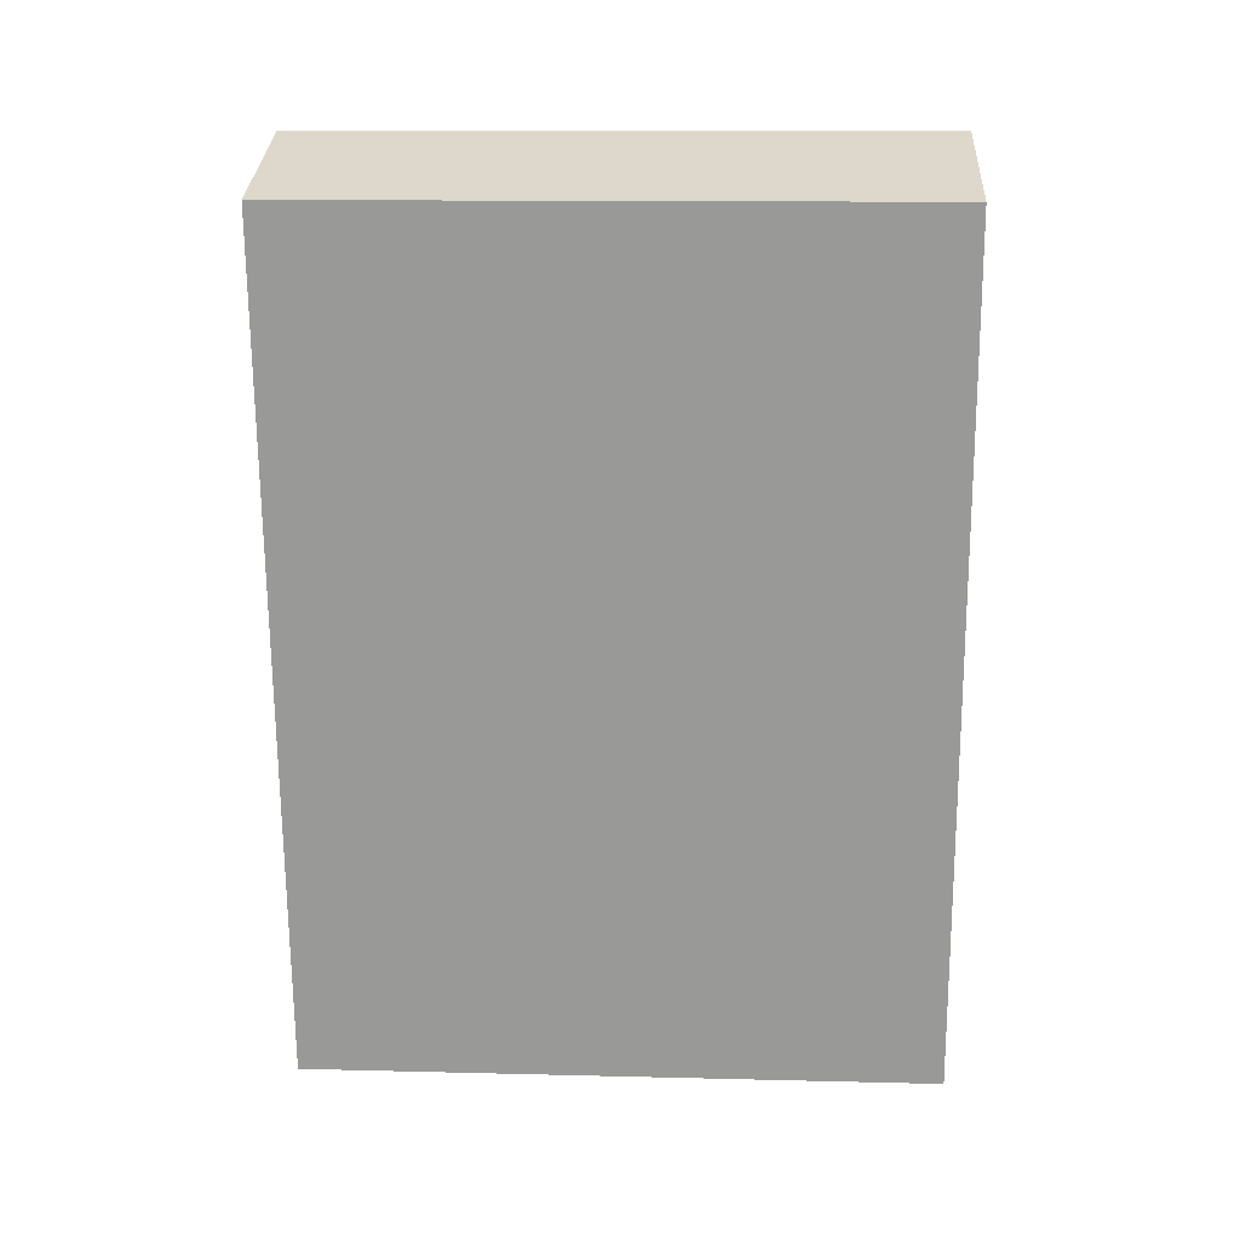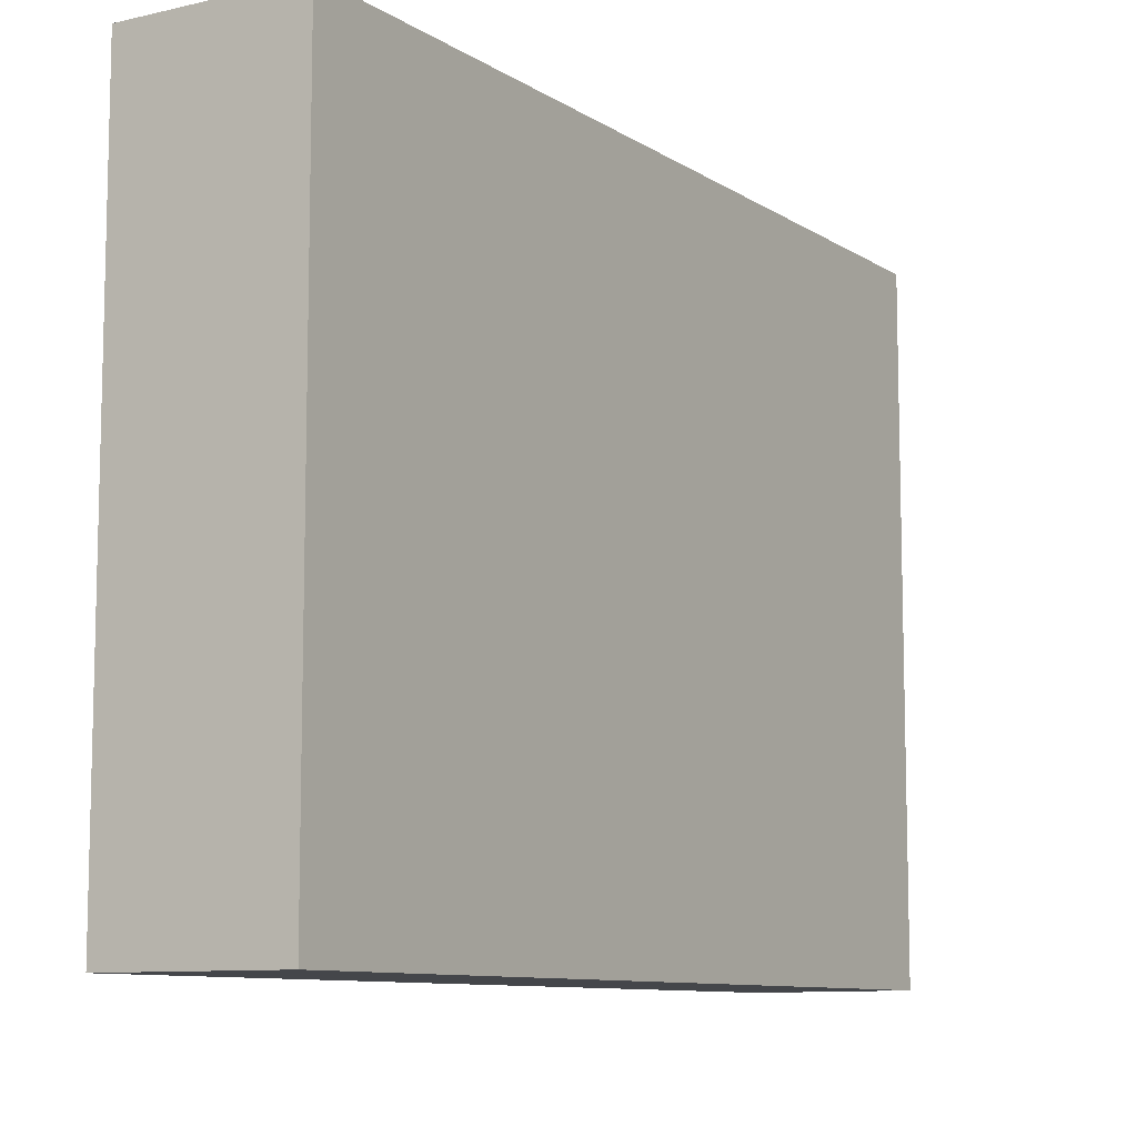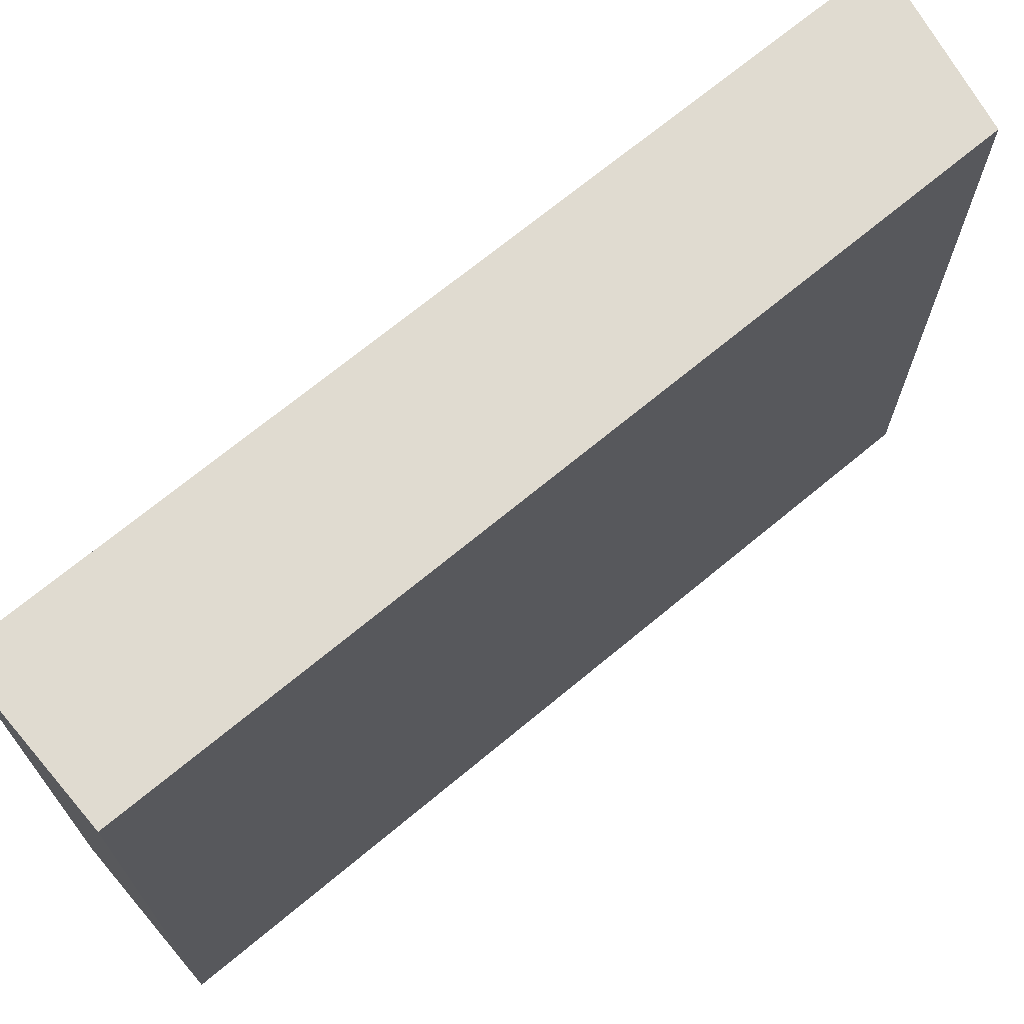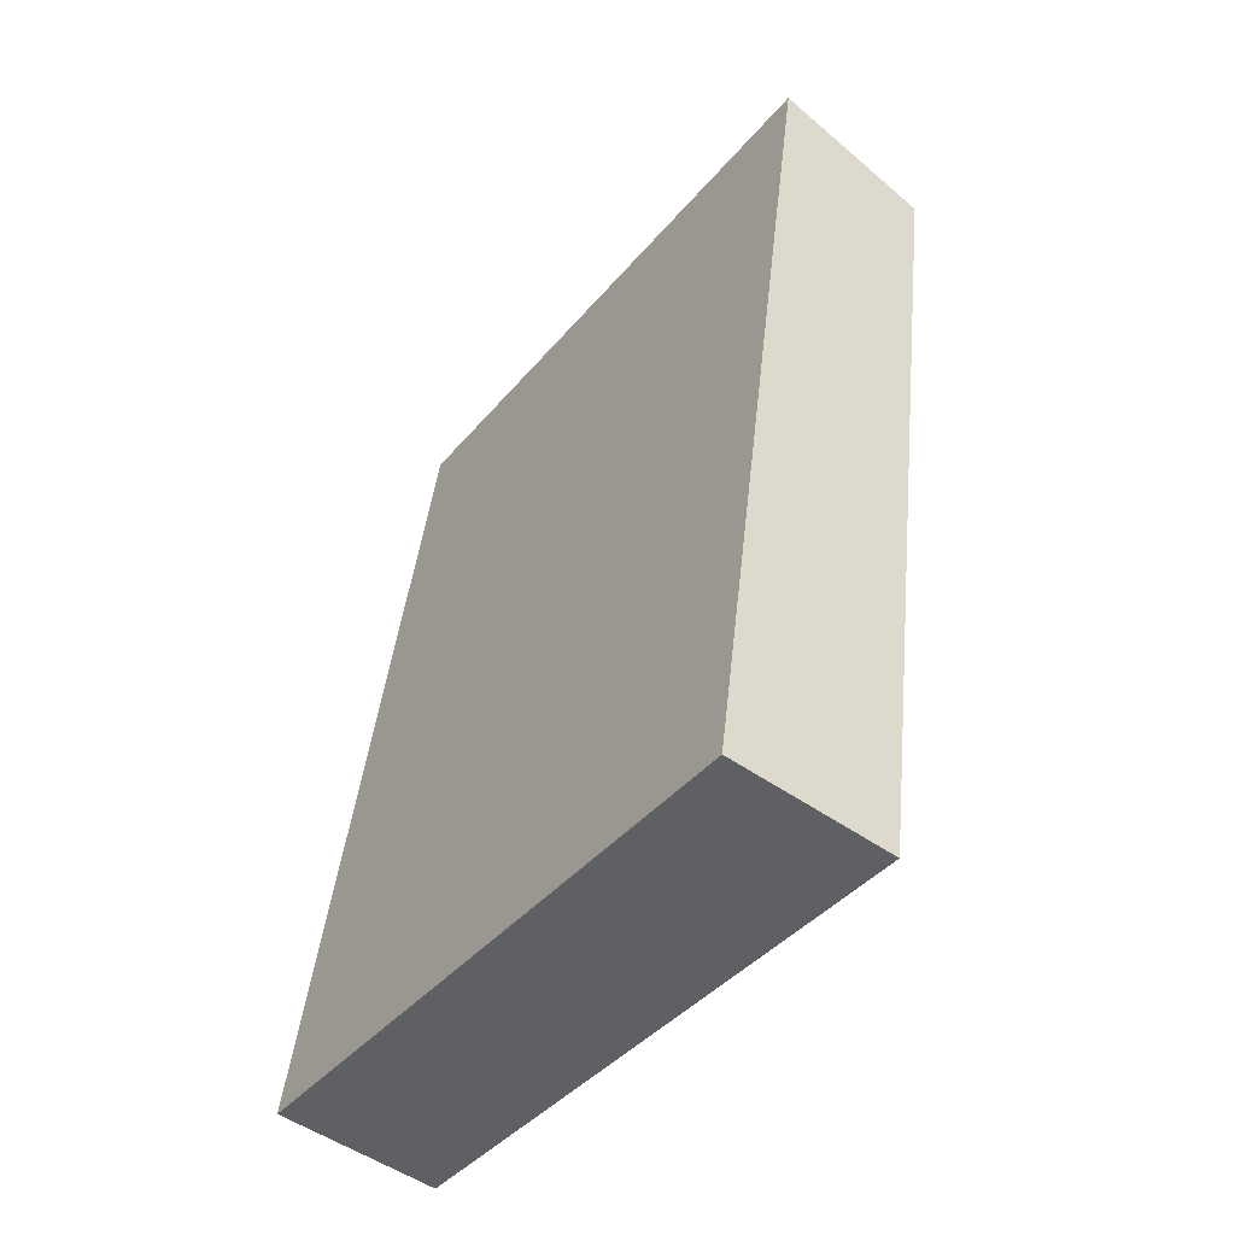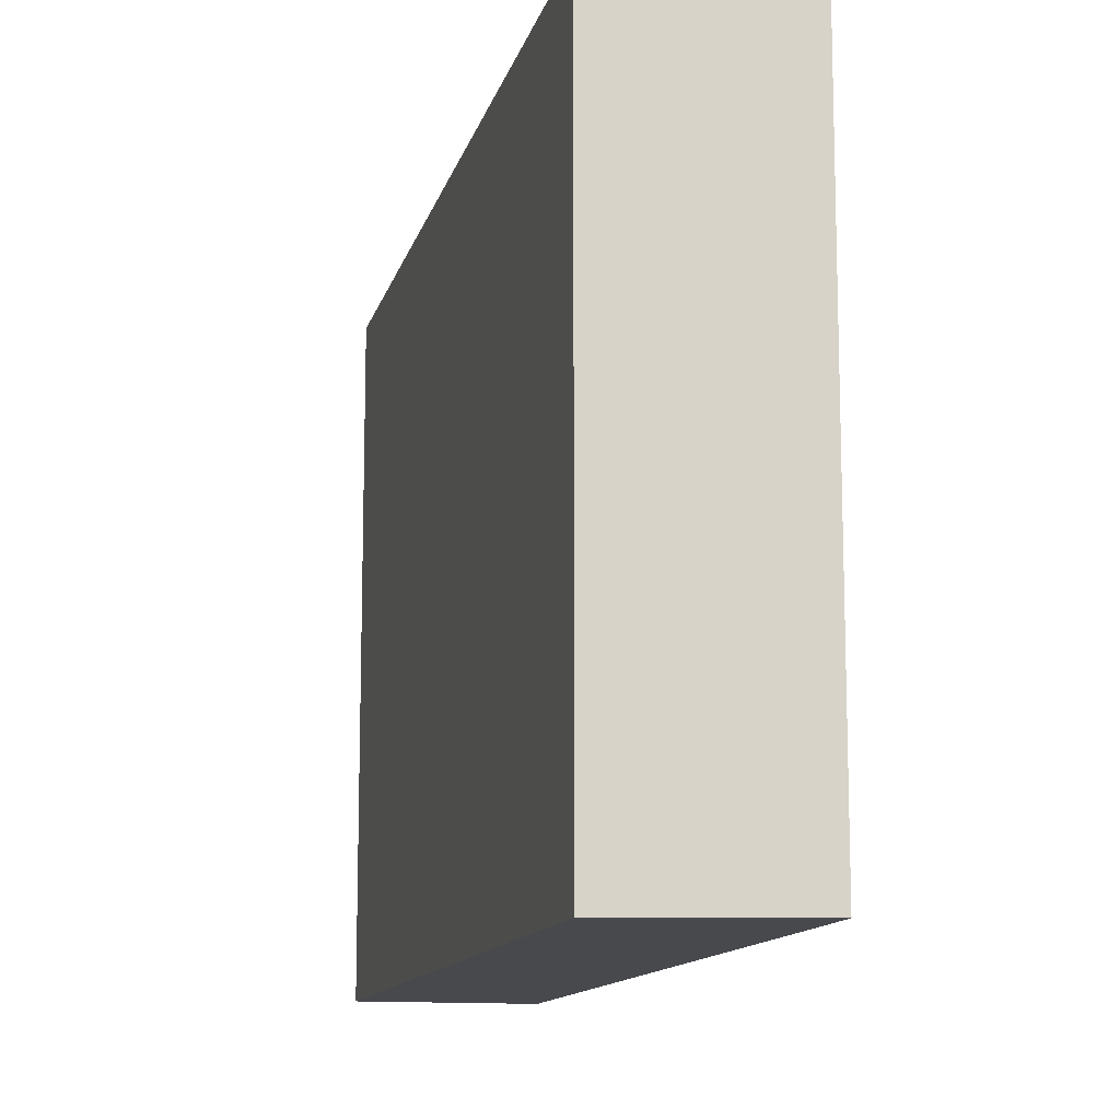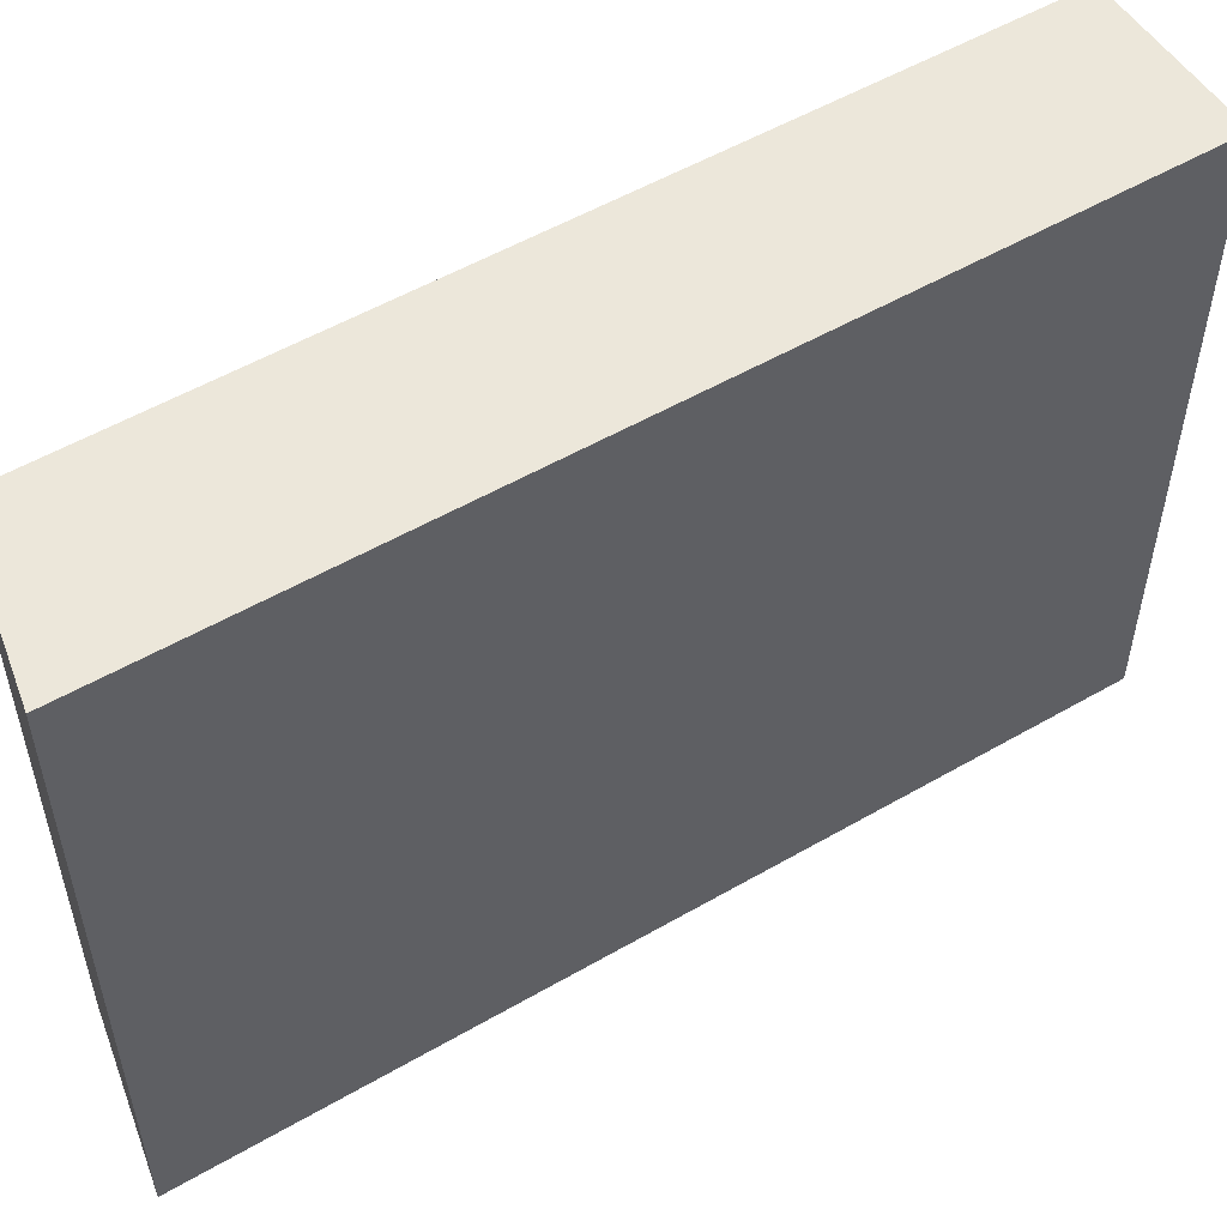
<metadata>
{"format":"obj","ext":"obj","renderer":"f3d","projection":"perspective","resolution":1024,"background":"white","views":[{"elev":13.2,"azim":-86.8,"up":"+Z"},{"elev":-9.4,"azim":-155.3,"up":"+Y"},{"elev":70.1,"azim":-137.2,"up":"+Y"},{"elev":-41.7,"azim":143.7,"up":"+Z"},{"elev":-12.4,"azim":-20.5,"up":"+Y"},{"elev":53.8,"azim":50.8,"up":"+Y"}]}
</metadata>
<code>
v  0.654 3.7 -4.969
v  0.943 3.7 0.318
v  1.63 3.7 -4.852
v  0 3.7 2.266e-16
v  0.943 -1.947e-17 0.318
v  1.63 2.971e-16 -4.852
v  0.654 3.043e-16 -4.969
v  0 0 0
g defaultobject
f 1 2 3
f 2 1 4
f 5 3 2
f 3 5 6
f 6 1 3
f 1 6 7
f 7 4 1
f 4 7 8
f 8 2 4
f 2 8 5
f 8 6 5
f 6 8 7

</code>
